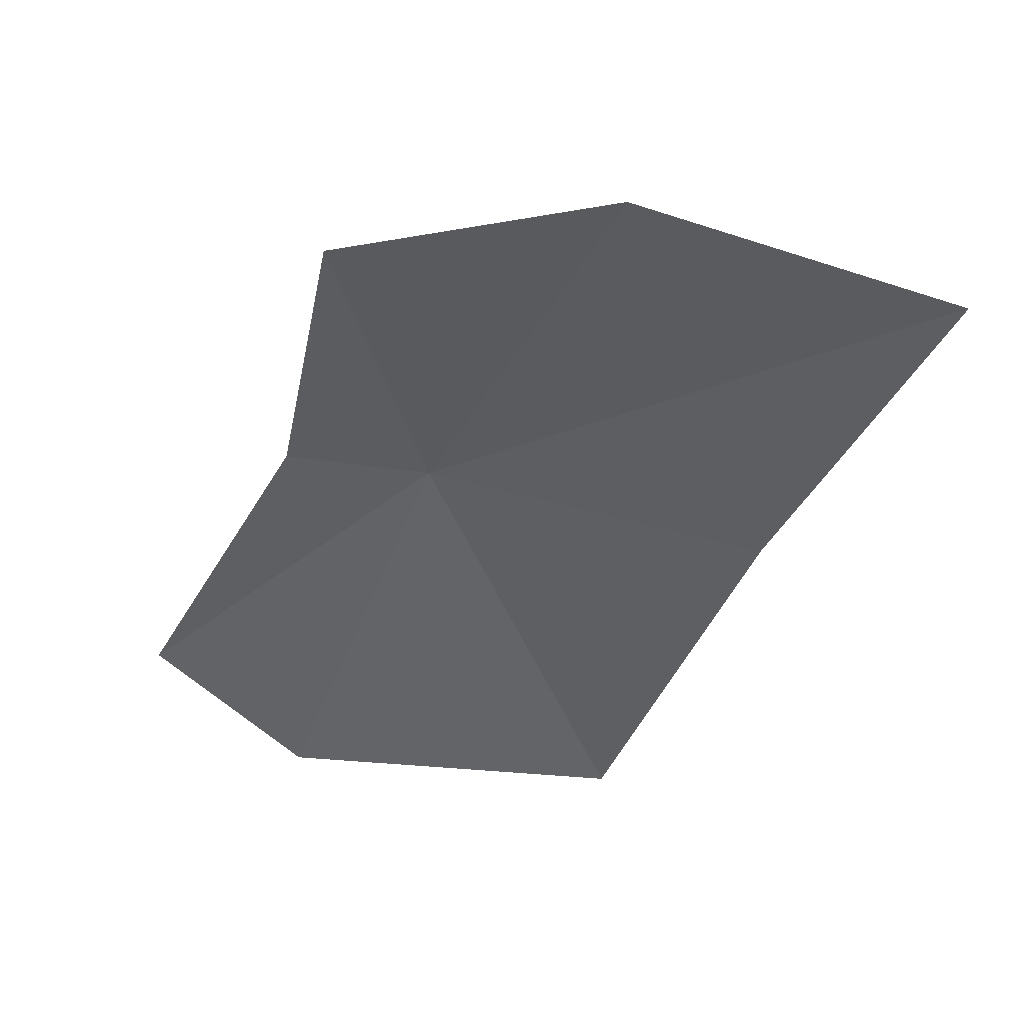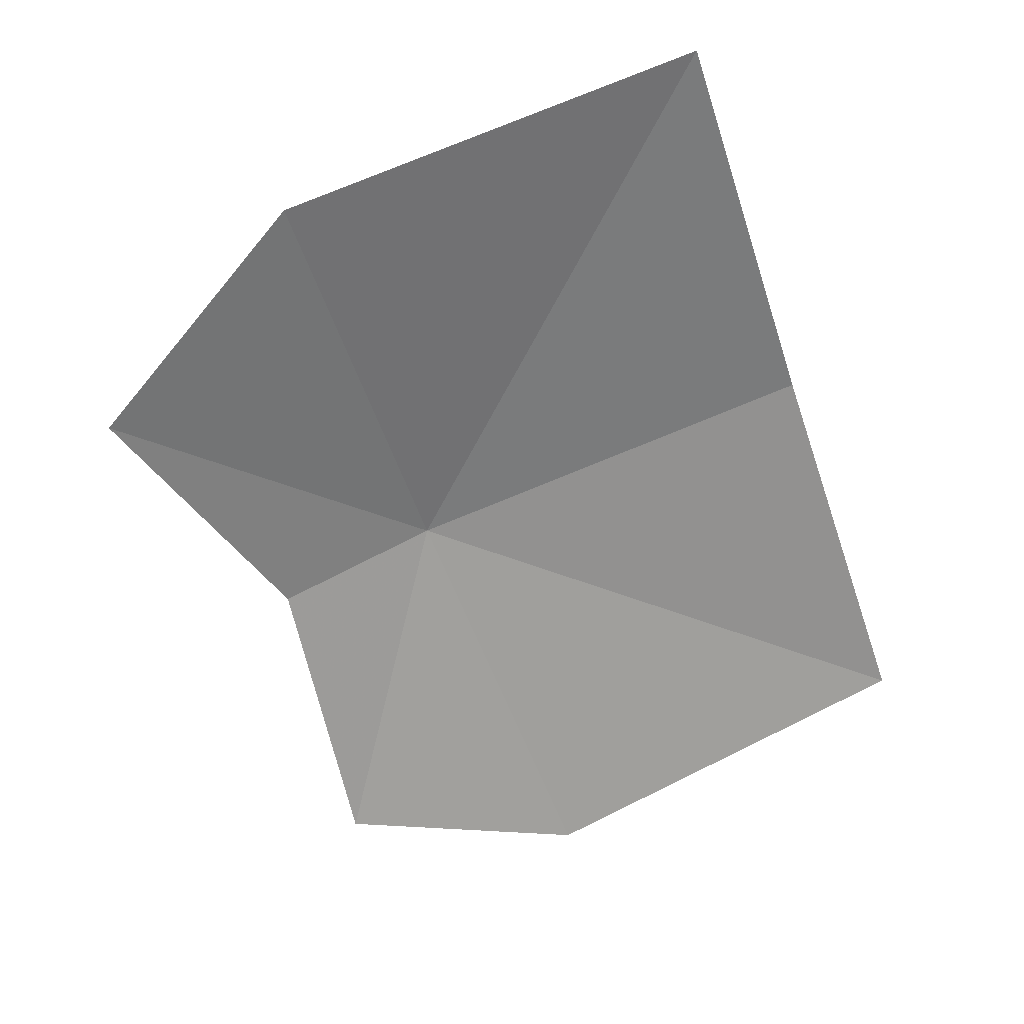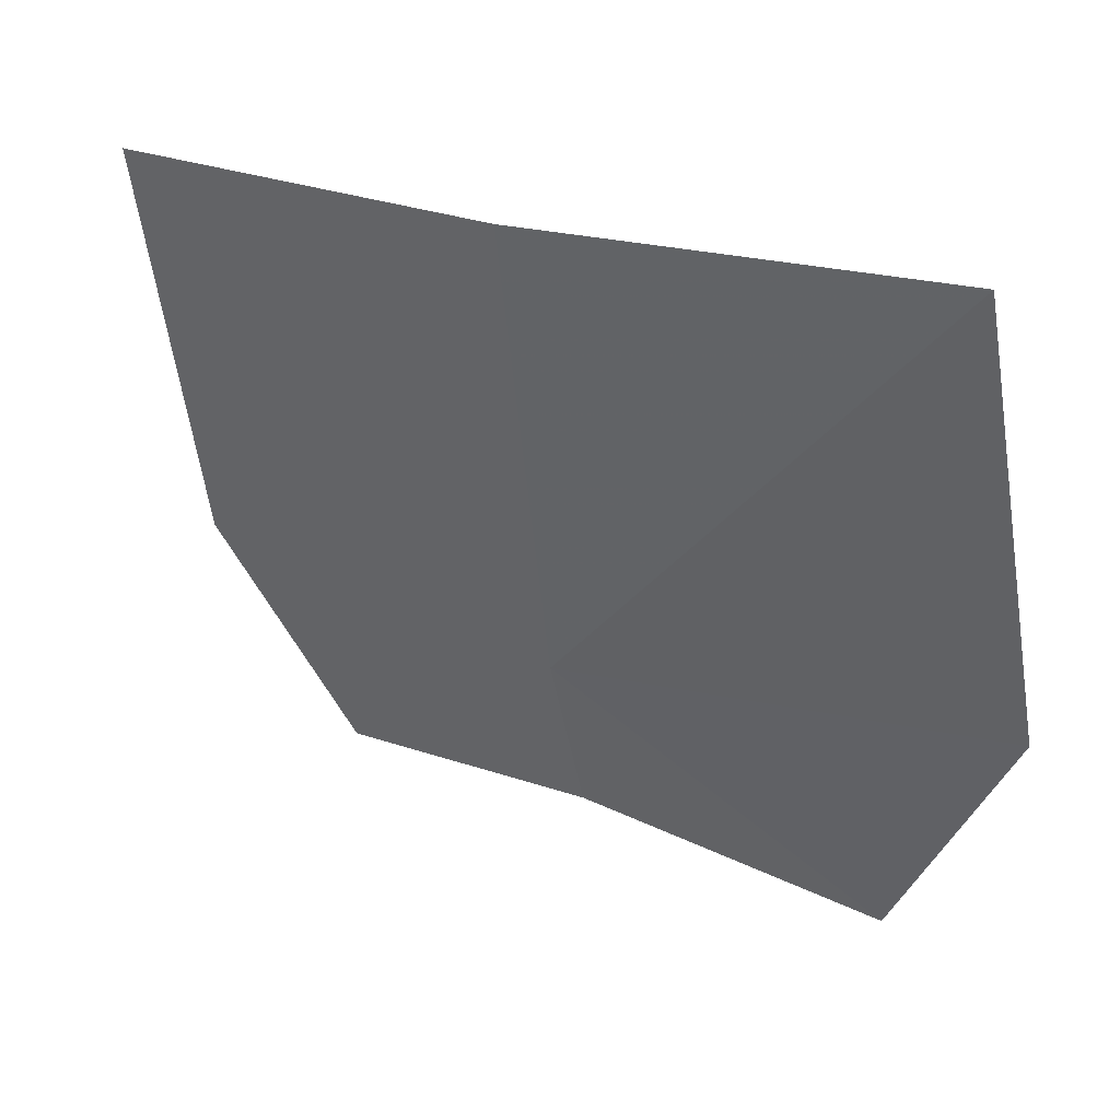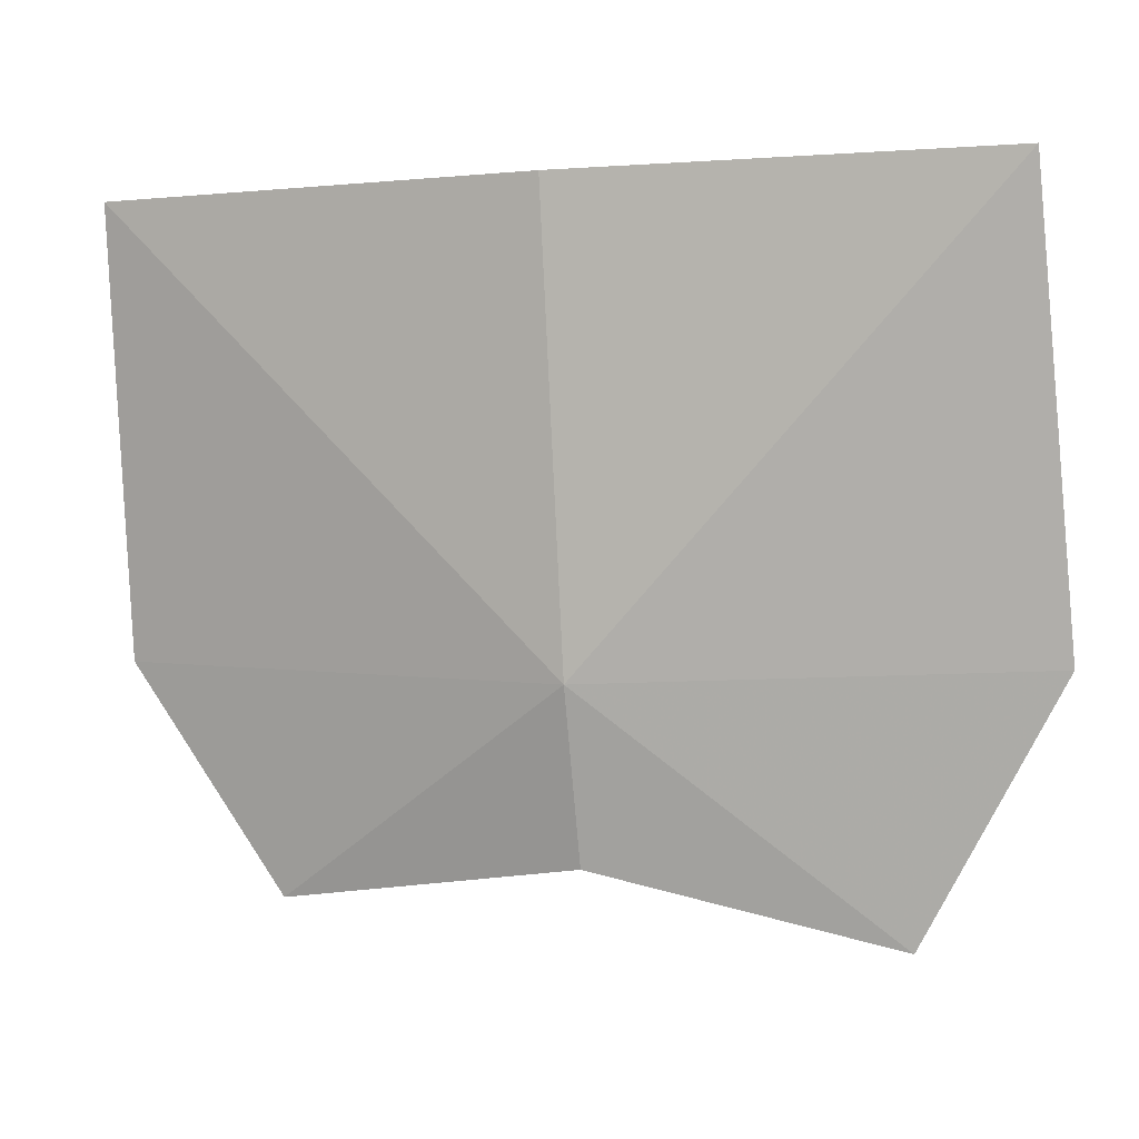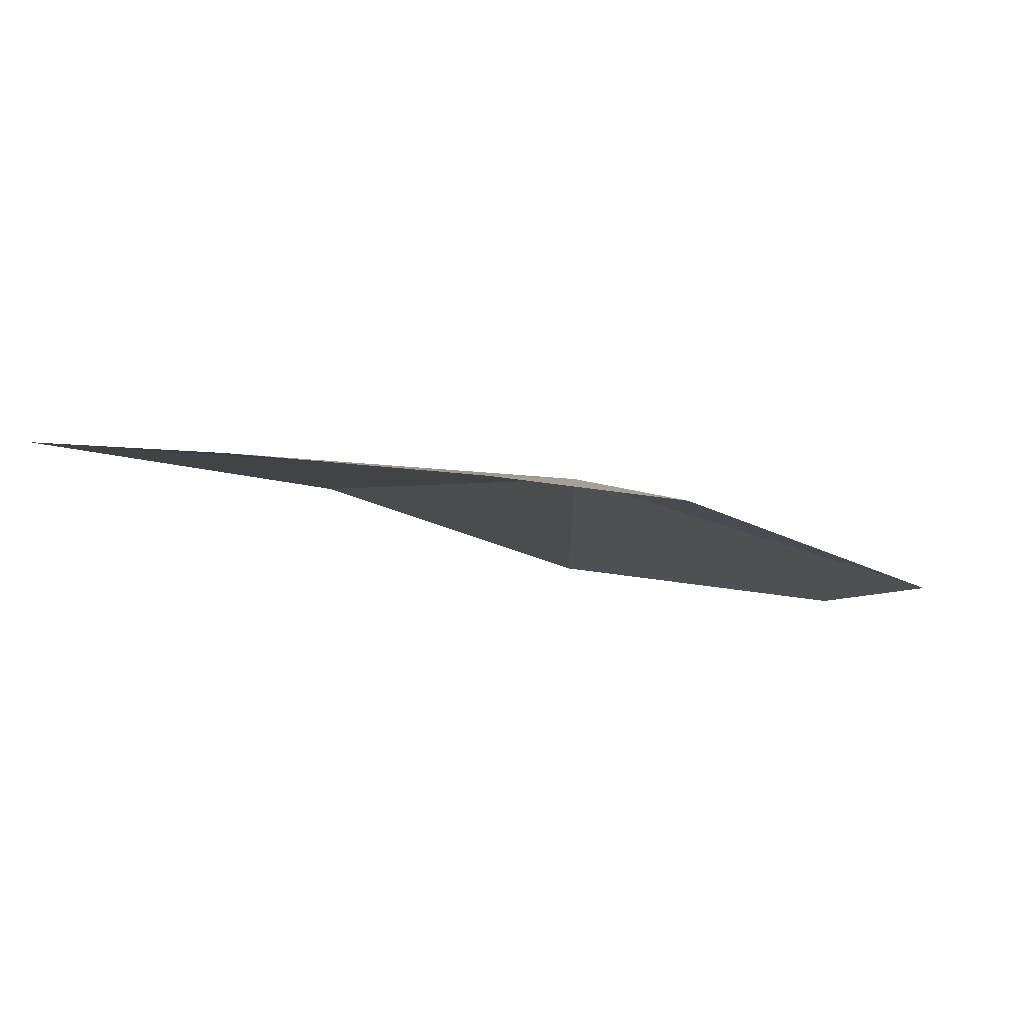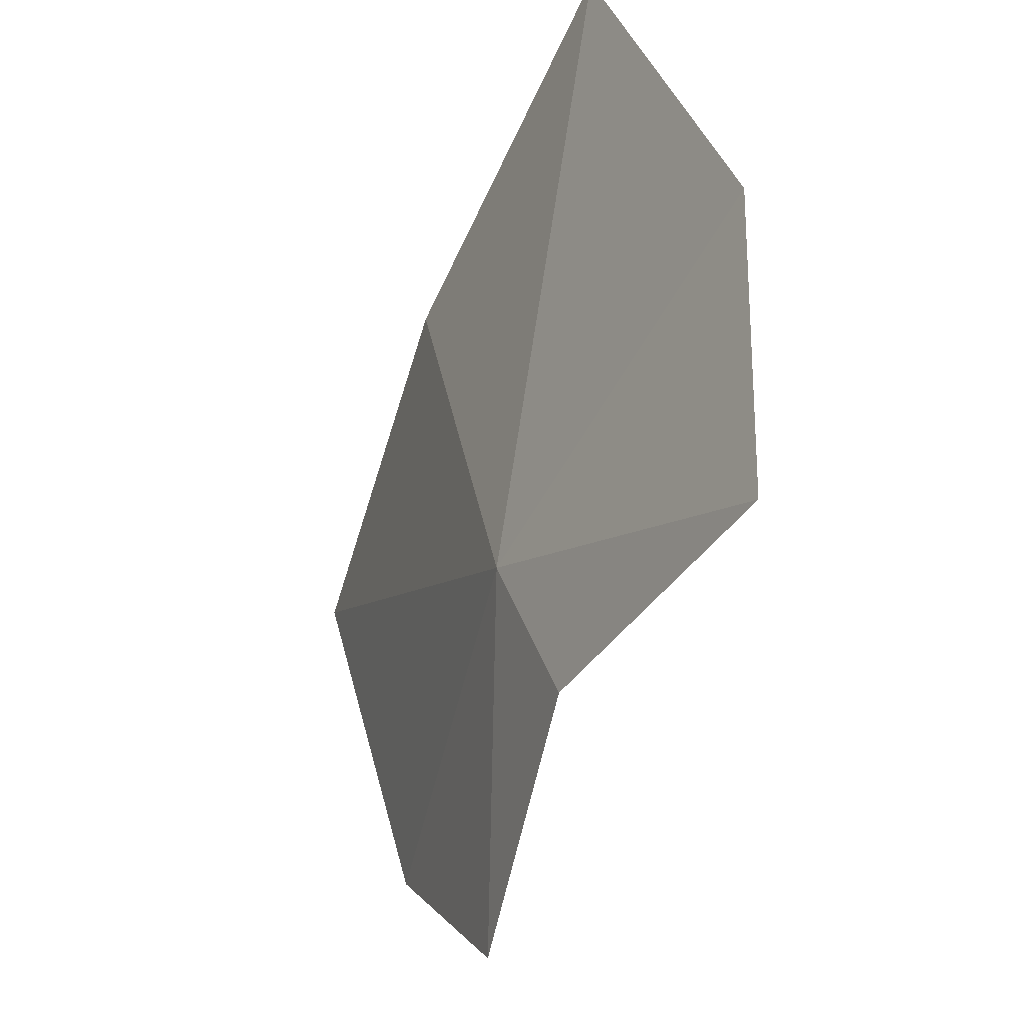
<metadata>
{"format":"obj","ext":"obj","renderer":"f3d","projection":"perspective","resolution":1024,"background":"white","views":[{"elev":-49.5,"azim":-116.2,"up":"+Y"},{"elev":-58.2,"azim":-71.2,"up":"+Y"},{"elev":23.7,"azim":-148.8,"up":"+Z"},{"elev":-4.2,"azim":-165.6,"up":"+Z"},{"elev":-16.1,"azim":137.5,"up":"+Y"},{"elev":-56.7,"azim":-110.6,"up":"+Z"}]}
</metadata>
<code>
v 1.055 10.43 10.43
v 1.055 11.34 15.09
v 5.499 11.02 15.11
v -3.41 11.03 15.14
v 5.673 9.803 10.71
v -3.591 9.755 10.54
v 4.231 9.328 8.349
v -2.04 9.189 7.897
v 1.055 9.786 8.681
f 1 2 3
f 1 4 2
f 1 3 5
f 1 6 4
f 1 5 7
f 1 8 6
f 1 9 8
f 1 7 9

</code>
